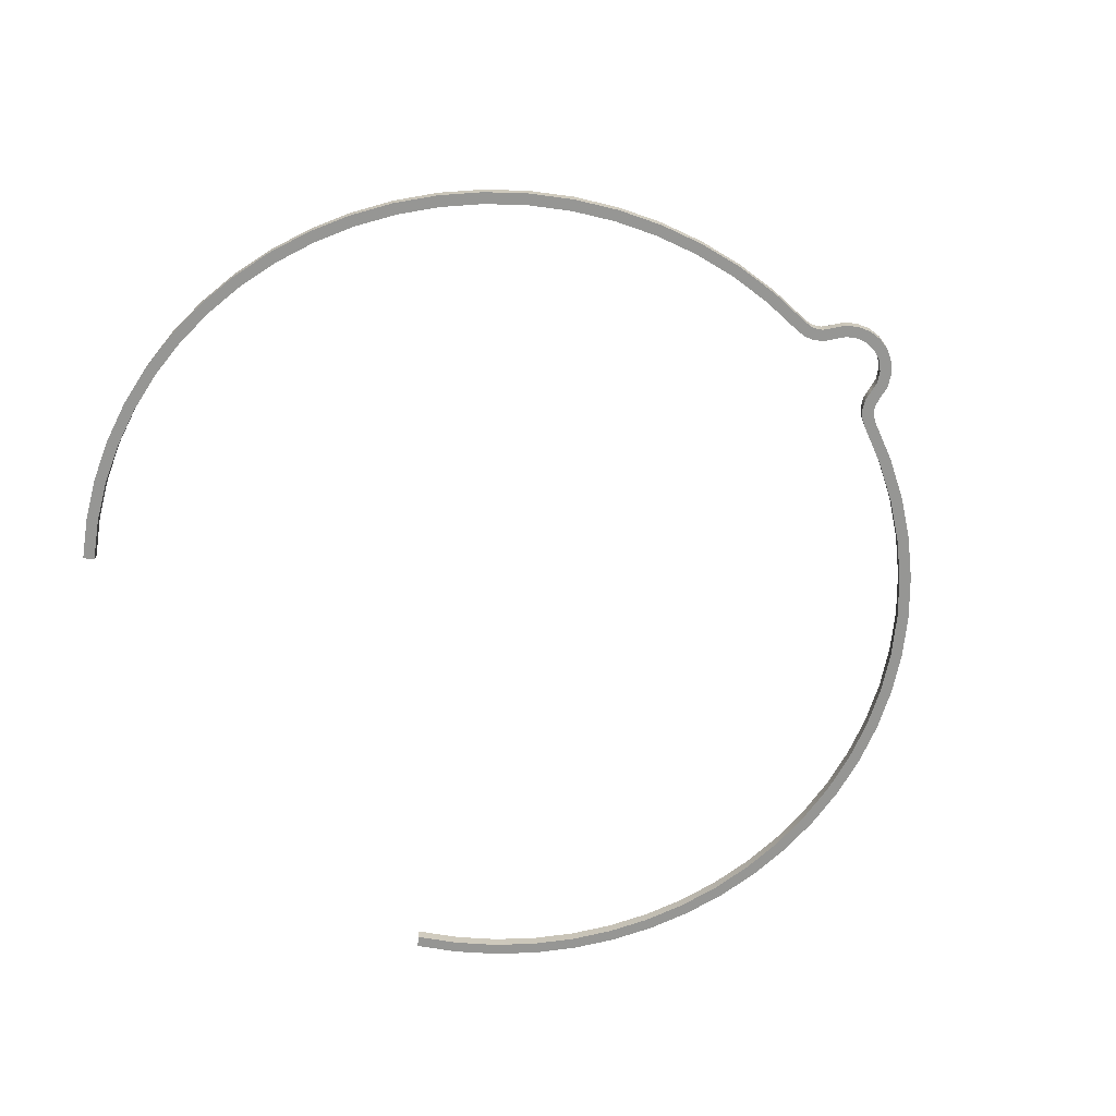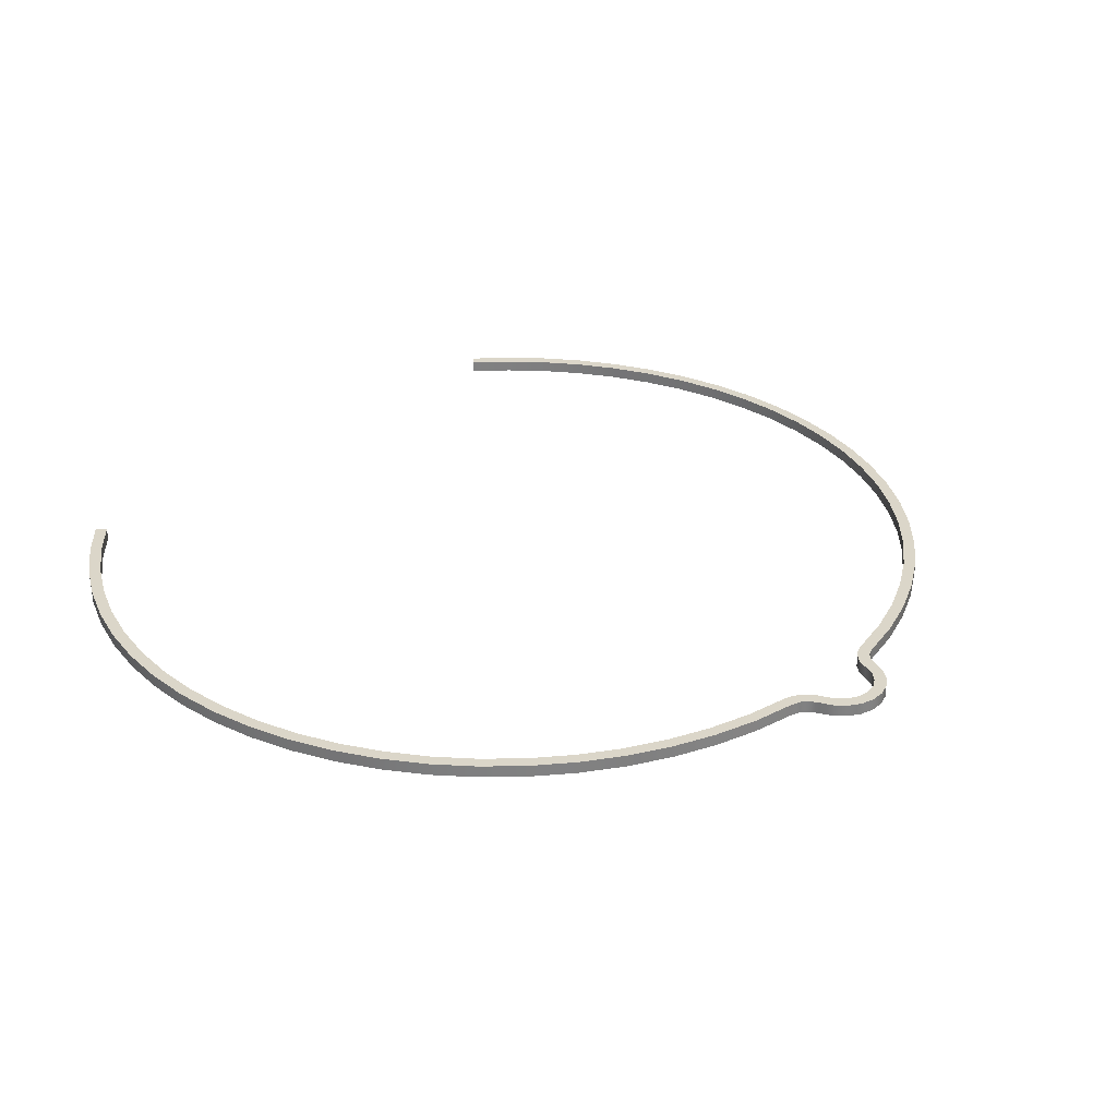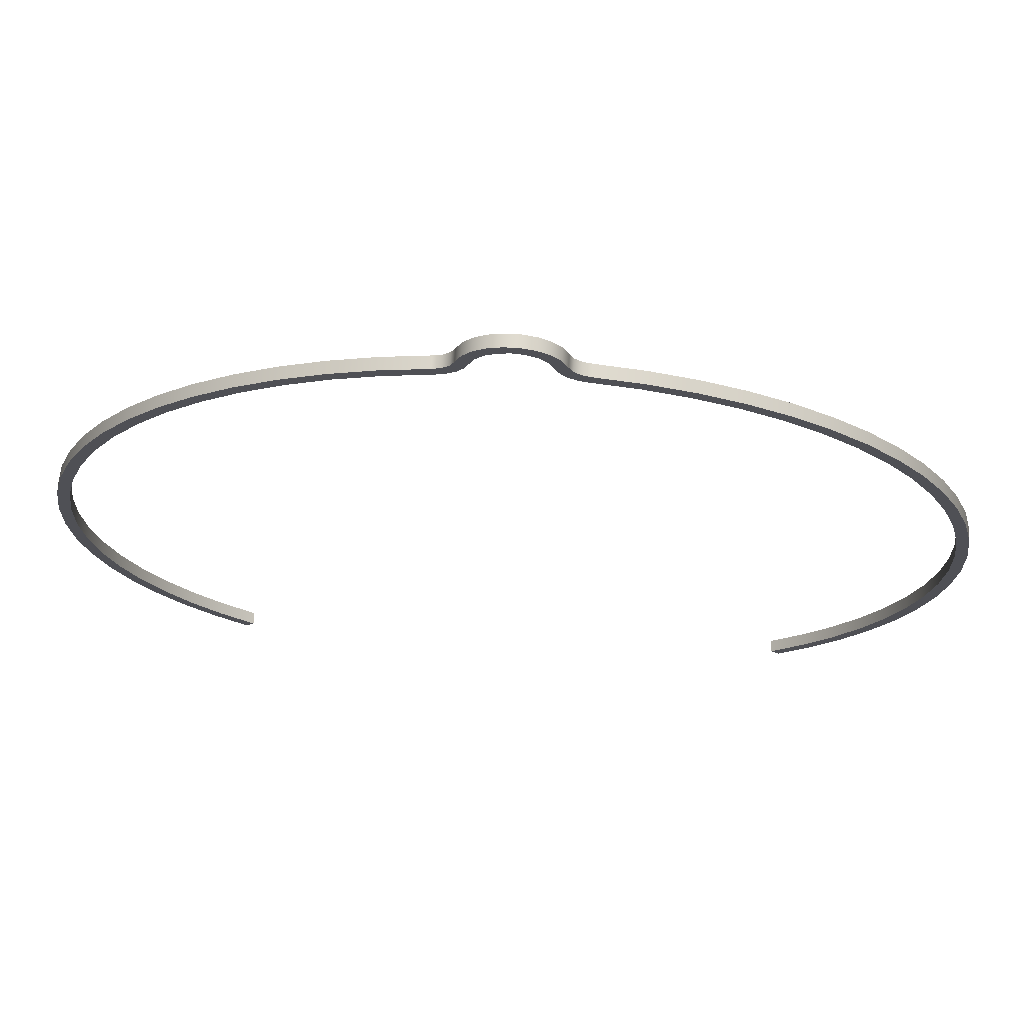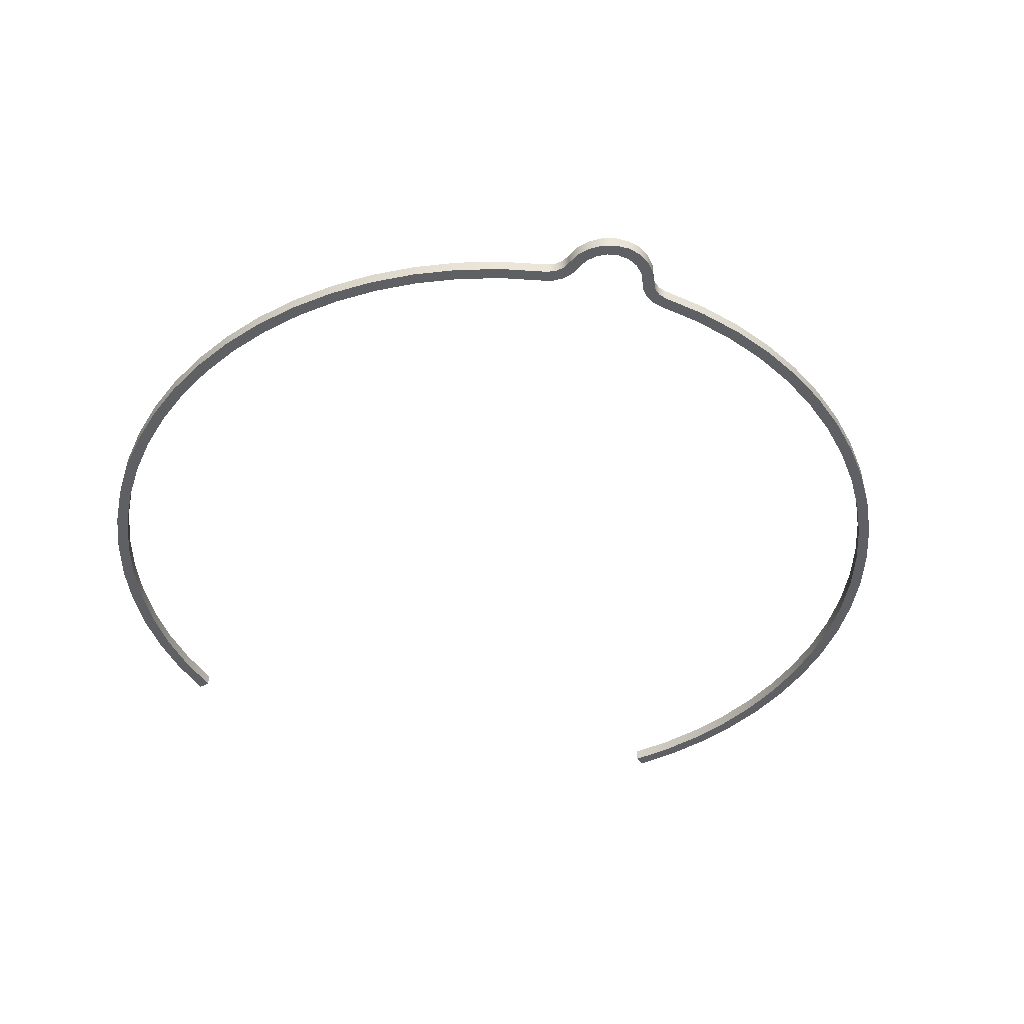
<metadata>
{"format":"obj","ext":"obj","renderer":"f3d","projection":"perspective","resolution":1024,"background":"white","views":[{"elev":-67.7,"azim":125.5,"up":"+Z"},{"elev":30.0,"azim":131.9,"up":"+Z"},{"elev":70.6,"azim":-176.8,"up":"+Y"},{"elev":-44.1,"azim":164.1,"up":"+Z"}]}
</metadata>
<code>
g Твердое тело1
v -37 -0.6033 -0.5
v -37 -0.6033 0.5
v -36.86 3.193 -0.5
v -36.86 3.193 0.5
v -36.74 -4.393 -0.5
v -36.74 -4.393 0.5
v -36.34 6.956 -0.5
v -36.34 6.956 0.5
v -36.09 -8.137 -0.5
v -36.09 -8.137 0.5
v -35.99 -0.6562 -0.5
v -35.99 -0.6562 0.5
v -35.87 3.043 -0.5
v -35.87 3.043 0.5
v -35.74 -4.348 -0.5
v -35.74 -4.348 0.5
v -35.44 10.65 -0.5
v -35.44 10.65 0.5
v -35.37 6.71 -0.5
v -35.37 6.71 0.5
v -35.1 -7.995 -0.5
v -35.1 -7.995 0.5
v -35.07 -11.8 -0.5
v -35.07 -11.8 0.5
v -34.49 10.31 -0.5
v -34.49 10.31 0.5
v -34.16 14.22 -0.5
v -34.16 14.22 0.5
v -34.09 -11.56 -0.5
v -34.09 -11.56 0.5
v -33.68 -15.33 -0.5
v -33.68 -15.33 0.5
v -33.25 13.79 -0.5
v -33.25 13.79 0.5
v -32.73 -15 -0.5
v -32.73 -15 0.5
v -32.52 17.65 -0.5
v -32.52 17.65 0.5
v -31.93 -18.7 -0.5
v -31.93 -18.7 0.5
v -31.66 17.13 -0.5
v -31.66 17.13 0.5
v -31.02 -18.28 -0.5
v -31.02 -18.28 0.5
v -30.54 20.89 -0.5
v -30.54 20.89 0.5
v -29.84 -21.88 -0.5
v -29.84 -21.88 0.5
v -29.73 20.29 -0.5
v -29.73 20.29 0.5
v -28.97 -21.36 -0.5
v -28.97 -21.36 0.5
v -28.23 23.91 -0.5
v -28.23 23.91 0.5
v -27.49 23.24 -0.5
v -27.49 23.24 0.5
v -27.44 -24.82 -0.5
v -27.44 -24.82 0.5
v -26.63 -24.23 -0.5
v -26.63 -24.23 0.5
v -25.63 26.68 -0.5
v -25.63 26.68 0.5
v -24.96 25.94 -0.5
v -24.96 25.94 0.5
v -24.75 -27.5 -0.5
v -24.75 -27.5 0.5
v -24 -26.83 -0.5
v -24 -26.83 0.5
v -22.76 29.17 -0.5
v -22.76 29.17 0.5
v -22.17 28.37 -0.5
v -22.17 28.37 0.5
v -19.65 31.35 -0.5
v -19.65 31.35 0.5
v -19.14 30.49 -0.5
v -19.14 30.49 0.5
v -16.33 33.2 -0.5
v -16.33 33.2 0.5
v -15.91 32.3 -0.5
v -15.91 32.3 0.5
v -12.84 34.7 -0.5
v -12.84 34.7 0.5
v -12.51 33.76 -0.5
v -12.51 33.76 0.5
v -9.217 35.83 -0.5
v -9.217 35.83 0.5
v -8.973 34.86 -0.5
v -8.973 34.86 0.5
v -5.495 36.59 -0.5
v -5.495 36.59 0.5
v -5.346 35.6 -0.5
v -5.346 35.6 0.5
v -4.772 36.85 -0.5
v -4.772 36.85 0.5
v -4.518 35.85 -0.5
v -4.518 35.85 0.5
v -4.2 37.36 -0.5
v -4.2 37.36 0.5
v -3.861 38.05 -0.5
v -3.861 38.05 0.5
v -3.796 36.33 -0.5
v -3.796 36.33 0.5
v -3.4 39.11 -0.5
v -3.4 39.11 0.5
v -3.24 36.99 -0.5
v -3.24 36.99 0.5
v -2.896 37.78 -0.5
v -2.896 37.78 0.5
v -2.655 39.99 -0.5
v -2.655 39.99 0.5
v -2.491 38.67 -0.5
v -2.491 38.67 0.5
v -1.823 39.38 -0.5
v -1.823 39.38 0.5
v -1.687 40.63 -0.5
v -1.687 40.63 0.5
v -0.9625 39.84 -0.5
v -0.9625 39.84 0.5
v -0.5786 40.96 -0.5
v -0.5786 40.96 0.5
v 0 40 -0.5
v 0 40 0.5
v 0.5786 40.96 -0.5
v 0.5786 40.96 0.5
v 0.9625 39.84 -0.5
v 0.9625 39.84 0.5
v 1.687 40.63 -0.5
v 1.687 40.63 0.5
v 1.823 39.38 -0.5
v 1.823 39.38 0.5
v 2.491 38.67 -0.5
v 2.491 38.67 0.5
v 2.655 39.99 -0.5
v 2.655 39.99 0.5
v 2.896 37.78 -0.5
v 2.896 37.78 0.5
v 3.24 36.99 -0.5
v 3.24 36.99 0.5
v 3.4 39.11 -0.5
v 3.4 39.11 0.5
v 3.796 36.33 -0.5
v 3.796 36.33 0.5
v 3.861 38.05 -0.5
v 3.861 38.05 0.5
v 4.2 37.36 -0.5
v 4.2 37.36 0.5
v 4.518 35.85 -0.5
v 4.518 35.85 0.5
v 4.772 36.85 -0.5
v 4.772 36.85 0.5
v 5.346 35.6 -0.5
v 5.346 35.6 0.5
v 5.495 36.59 -0.5
v 5.495 36.59 0.5
v 8.973 34.86 -0.5
v 8.973 34.86 0.5
v 9.222 35.83 -0.5
v 9.222 35.83 0.5
v 12.51 33.76 -0.5
v 12.51 33.76 0.5
v 12.85 34.7 -0.5
v 12.85 34.7 0.5
v 15.91 32.3 -0.5
v 15.91 32.3 0.5
v 16.35 33.19 -0.5
v 16.35 33.19 0.5
v 19.14 30.49 -0.5
v 19.14 30.49 0.5
v 19.67 31.34 -0.5
v 19.67 31.34 0.5
v 22.17 28.37 -0.5
v 22.17 28.37 0.5
v 22.78 29.15 -0.5
v 22.78 29.15 0.5
v 24 -26.83 -0.5
v 24 -26.83 0.5
v 24.67 -27.58 -0.5
v 24.67 -27.58 0.5
v 24.96 25.94 -0.5
v 24.96 25.94 0.5
v 25.66 26.66 -0.5
v 25.66 26.66 0.5
v 26.63 -24.23 -0.5
v 26.63 -24.23 0.5
v 27.37 -24.9 -0.5
v 27.37 -24.9 0.5
v 27.49 23.24 -0.5
v 27.49 23.24 0.5
v 28.26 23.89 -0.5
v 28.26 23.89 0.5
v 28.97 -21.36 -0.5
v 28.97 -21.36 0.5
v 29.73 20.29 -0.5
v 29.73 20.29 0.5
v 29.78 -21.96 -0.5
v 29.78 -21.96 0.5
v 30.56 20.86 -0.5
v 30.56 20.86 0.5
v 31.02 -18.28 -0.5
v 31.02 -18.28 0.5
v 31.66 17.13 -0.5
v 31.66 17.13 0.5
v 31.88 -18.78 -0.5
v 31.88 -18.78 0.5
v 32.54 17.61 -0.5
v 32.54 17.61 0.5
v 32.73 -15 -0.5
v 32.73 -15 0.5
v 33.25 13.79 -0.5
v 33.25 13.79 0.5
v 33.64 -15.41 -0.5
v 33.64 -15.41 0.5
v 34.09 -11.56 -0.5
v 34.09 -11.56 0.5
v 34.18 14.18 -0.5
v 34.18 14.18 0.5
v 34.49 10.31 -0.5
v 34.49 10.31 0.5
v 35.04 -11.88 -0.5
v 35.04 -11.88 0.5
v 35.1 -7.995 -0.5
v 35.1 -7.995 0.5
v 35.37 6.71 -0.5
v 35.37 6.71 0.5
v 35.45 10.59 -0.5
v 35.45 10.59 0.5
v 35.74 -4.348 -0.5
v 35.74 -4.348 0.5
v 35.87 3.043 -0.5
v 35.87 3.043 0.5
v 35.99 -0.6562 -0.5
v 35.99 -0.6562 0.5
v 36.08 -8.217 -0.5
v 36.08 -8.217 0.5
v 36.35 6.896 -0.5
v 36.35 6.896 0.5
v 36.73 -4.469 -0.5
v 36.73 -4.469 0.5
v 36.87 3.127 -0.5
v 36.87 3.127 0.5
v 36.99 -0.6744 -0.5
v 36.99 -0.6744 0.5
f 93 95 89
f 89 95 91
f 89 91 85
f 85 91 87
f 85 87 81
f 81 87 83
f 81 83 77
f 77 83 79
f 77 79 73
f 73 79 75
f 73 75 69
f 69 75 71
f 69 71 61
f 61 71 63
f 61 63 53
f 53 63 55
f 53 55 45
f 45 55 49
f 45 49 37
f 37 49 41
f 37 41 27
f 27 41 33
f 27 33 17
f 17 33 25
f 17 25 7
f 7 25 19
f 7 19 3
f 3 19 13
f 3 13 1
f 1 13 11
f 1 11 5
f 5 11 15
f 5 15 9
f 9 15 21
f 9 21 23
f 23 21 29
f 23 29 31
f 31 29 35
f 31 35 39
f 39 35 43
f 39 43 47
f 47 43 51
f 47 51 57
f 57 51 59
f 57 59 65
f 65 59 67
f 95 93 101
f 101 93 97
f 101 97 105
f 105 97 99
f 105 99 107
f 107 99 103
f 107 103 111
f 111 103 109
f 111 109 113
f 113 109 115
f 113 115 117
f 117 115 119
f 117 119 121
f 121 119 123
f 121 123 125
f 125 123 127
f 125 127 129
f 129 127 133
f 129 133 131
f 131 133 139
f 131 139 135
f 135 139 143
f 135 143 137
f 137 143 145
f 137 145 141
f 141 145 149
f 141 149 147
f 147 149 153
f 147 153 151
f 151 153 157
f 151 157 155
f 155 157 161
f 155 161 159
f 159 161 165
f 159 165 163
f 163 165 169
f 163 169 167
f 167 169 173
f 167 173 171
f 171 173 181
f 171 181 179
f 179 181 189
f 179 189 187
f 187 189 197
f 187 197 193
f 193 197 205
f 193 205 201
f 201 205 215
f 201 215 209
f 209 215 225
f 209 225 217
f 217 225 235
f 217 235 223
f 223 235 239
f 223 239 229
f 229 239 241
f 229 241 231
f 231 241 227
f 227 241 237
f 227 237 221
f 221 237 233
f 221 233 213
f 213 233 219
f 213 219 207
f 207 219 211
f 207 211 199
f 199 211 203
f 199 203 191
f 191 203 195
f 191 195 183
f 183 195 185
f 183 185 175
f 175 185 177
f 100 104 99
f 99 104 103
f 103 104 110
f 103 110 109
f 109 110 116
f 109 116 115
f 115 116 120
f 115 120 119
f 119 120 124
f 119 124 123
f 123 124 128
f 123 128 127
f 127 128 134
f 127 134 133
f 133 134 140
f 133 140 139
f 139 140 143
f 143 140 144
f 143 144 145
f 145 144 146
f 145 146 150
f 145 150 149
f 149 150 154
f 149 154 153
f 154 158 153
f 153 158 157
f 157 158 162
f 157 162 161
f 161 162 166
f 161 166 165
f 165 166 170
f 165 170 169
f 169 170 174
f 169 174 173
f 173 174 182
f 173 182 181
f 181 182 190
f 181 190 189
f 189 190 198
f 189 198 197
f 197 198 206
f 197 206 205
f 205 206 216
f 205 216 215
f 215 216 226
f 215 226 225
f 225 226 236
f 225 236 235
f 235 236 240
f 235 240 239
f 239 240 242
f 239 242 241
f 241 242 238
f 241 238 237
f 237 238 234
f 237 234 233
f 233 234 220
f 233 220 219
f 219 220 212
f 219 212 211
f 211 212 204
f 211 204 203
f 203 204 196
f 203 196 195
f 195 196 186
f 195 186 185
f 185 186 178
f 185 178 177
f 178 176 177
f 177 176 175
f 176 184 175
f 175 184 183
f 183 184 192
f 183 192 191
f 191 192 200
f 191 200 199
f 199 200 208
f 199 208 207
f 207 208 214
f 207 214 213
f 213 214 222
f 213 222 221
f 221 222 228
f 221 228 227
f 227 228 232
f 227 232 231
f 231 232 230
f 231 230 229
f 229 230 224
f 229 224 223
f 223 224 218
f 223 218 217
f 217 218 210
f 217 210 209
f 209 210 202
f 209 202 201
f 201 202 194
f 201 194 193
f 193 194 188
f 193 188 187
f 187 188 180
f 187 180 179
f 179 180 172
f 179 172 171
f 171 172 168
f 171 168 167
f 167 168 164
f 167 164 163
f 163 164 160
f 163 160 159
f 159 160 156
f 159 156 155
f 155 156 152
f 155 152 151
f 152 148 151
f 151 148 147
f 147 148 142
f 147 142 141
f 141 142 138
f 141 138 137
f 137 138 135
f 135 138 136
f 135 136 131
f 131 136 132
f 131 132 130
f 131 130 129
f 129 130 126
f 129 126 125
f 125 126 122
f 125 122 121
f 121 122 118
f 121 118 117
f 117 118 114
f 117 114 113
f 113 114 112
f 113 112 111
f 111 112 108
f 111 108 107
f 108 106 107
f 107 106 105
f 105 106 102
f 105 102 101
f 101 102 96
f 101 96 95
f 95 96 91
f 91 96 92
f 92 88 91
f 91 88 87
f 87 88 84
f 87 84 83
f 83 84 80
f 83 80 79
f 79 80 76
f 79 76 75
f 75 76 72
f 75 72 71
f 71 72 64
f 71 64 63
f 63 64 56
f 63 56 55
f 55 56 50
f 55 50 49
f 49 50 42
f 49 42 41
f 41 42 34
f 41 34 33
f 33 34 26
f 33 26 25
f 25 26 20
f 25 20 19
f 19 20 14
f 19 14 13
f 13 14 12
f 13 12 11
f 11 12 16
f 11 16 15
f 15 16 22
f 15 22 21
f 21 22 30
f 21 30 29
f 29 30 36
f 29 36 35
f 35 36 44
f 35 44 43
f 43 44 52
f 43 52 51
f 51 52 60
f 51 60 59
f 59 60 68
f 59 68 67
f 68 66 67
f 67 66 65
f 66 58 65
f 65 58 57
f 57 58 48
f 57 48 47
f 47 48 40
f 47 40 39
f 39 40 32
f 39 32 31
f 31 32 24
f 31 24 23
f 23 24 10
f 23 10 9
f 9 10 6
f 9 6 5
f 5 6 2
f 5 2 1
f 1 2 4
f 1 4 3
f 3 4 8
f 3 8 7
f 7 8 18
f 7 18 17
f 17 18 28
f 17 28 27
f 27 28 38
f 27 38 37
f 37 38 46
f 37 46 45
f 45 46 54
f 45 54 53
f 53 54 62
f 53 62 61
f 61 62 70
f 61 70 69
f 69 70 74
f 69 74 73
f 73 74 78
f 73 78 77
f 77 78 82
f 77 82 81
f 81 82 86
f 81 86 85
f 85 86 90
f 85 90 89
f 89 90 93
f 93 90 94
f 93 94 98
f 93 98 97
f 97 98 100
f 97 100 99
f 98 106 100
f 100 106 108
f 100 108 104
f 104 108 112
f 104 112 110
f 110 112 114
f 110 114 116
f 116 114 118
f 116 118 120
f 120 118 122
f 120 122 124
f 124 122 126
f 124 126 128
f 128 126 130
f 128 130 134
f 134 130 132
f 134 132 140
f 140 132 136
f 140 136 144
f 144 136 138
f 144 138 146
f 146 138 142
f 146 142 150
f 150 142 148
f 150 148 154
f 154 148 152
f 154 152 158
f 158 152 156
f 158 156 162
f 162 156 160
f 162 160 166
f 166 160 164
f 166 164 170
f 170 164 168
f 170 168 174
f 174 168 172
f 174 172 182
f 182 172 180
f 182 180 190
f 190 180 188
f 190 188 198
f 198 188 194
f 198 194 206
f 206 194 202
f 206 202 216
f 216 202 210
f 216 210 226
f 226 210 218
f 226 218 236
f 236 218 224
f 236 224 240
f 240 224 230
f 240 230 242
f 242 230 232
f 242 232 228
f 106 98 102
f 102 98 94
f 102 94 96
f 96 94 90
f 96 90 92
f 92 90 86
f 92 86 88
f 88 86 82
f 88 82 84
f 84 82 78
f 84 78 80
f 80 78 74
f 80 74 76
f 76 74 70
f 76 70 72
f 72 70 62
f 72 62 64
f 64 62 54
f 64 54 56
f 56 54 46
f 56 46 50
f 50 46 38
f 50 38 42
f 42 38 28
f 42 28 34
f 34 28 18
f 34 18 26
f 26 18 8
f 26 8 20
f 20 8 4
f 20 4 14
f 14 4 2
f 14 2 12
f 12 2 6
f 12 6 16
f 16 6 10
f 16 10 22
f 22 10 24
f 22 24 30
f 30 24 32
f 30 32 36
f 36 32 40
f 36 40 44
f 44 40 48
f 44 48 52
f 52 48 58
f 52 58 60
f 60 58 66
f 60 66 68
f 242 228 238
f 238 228 222
f 238 222 234
f 234 222 214
f 234 214 220
f 220 214 208
f 220 208 212
f 212 208 200
f 212 200 204
f 204 200 192
f 204 192 196
f 196 192 184
f 196 184 186
f 186 184 176
f 186 176 178

</code>
